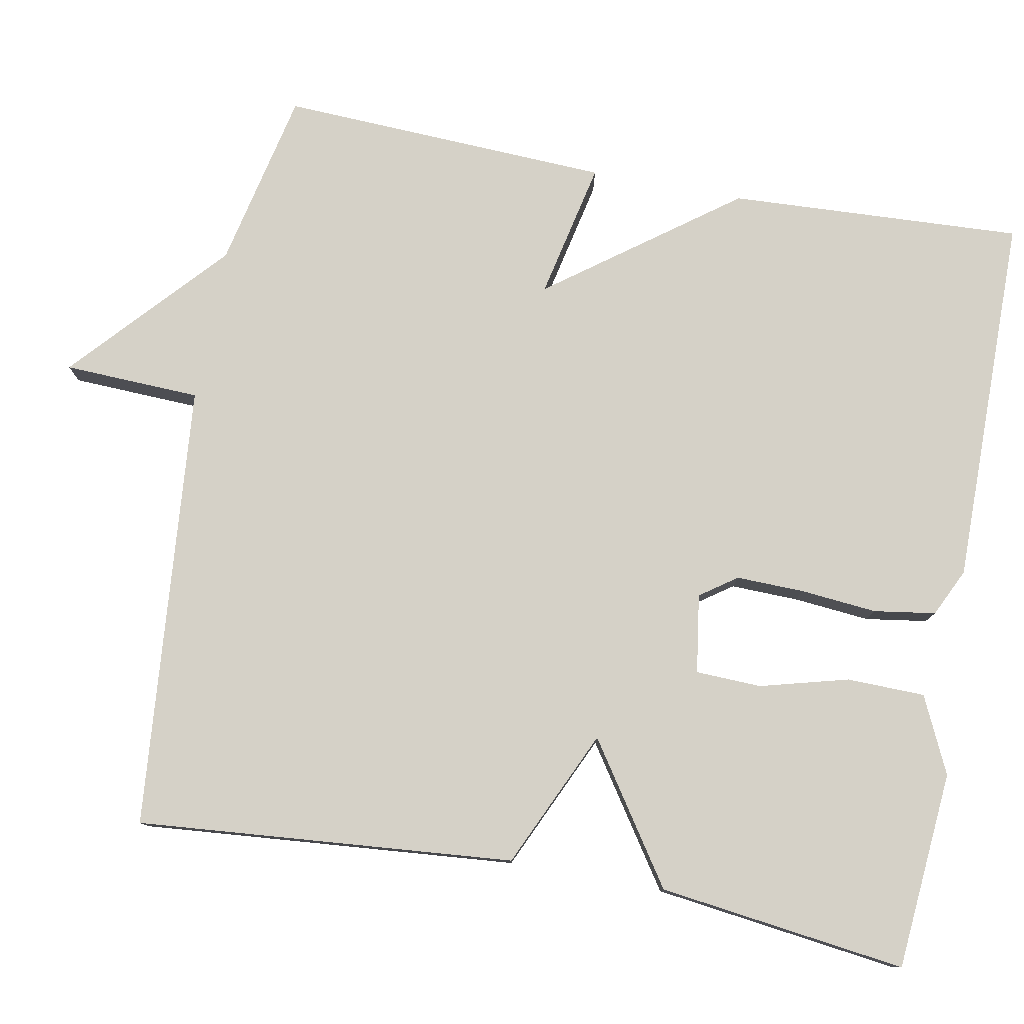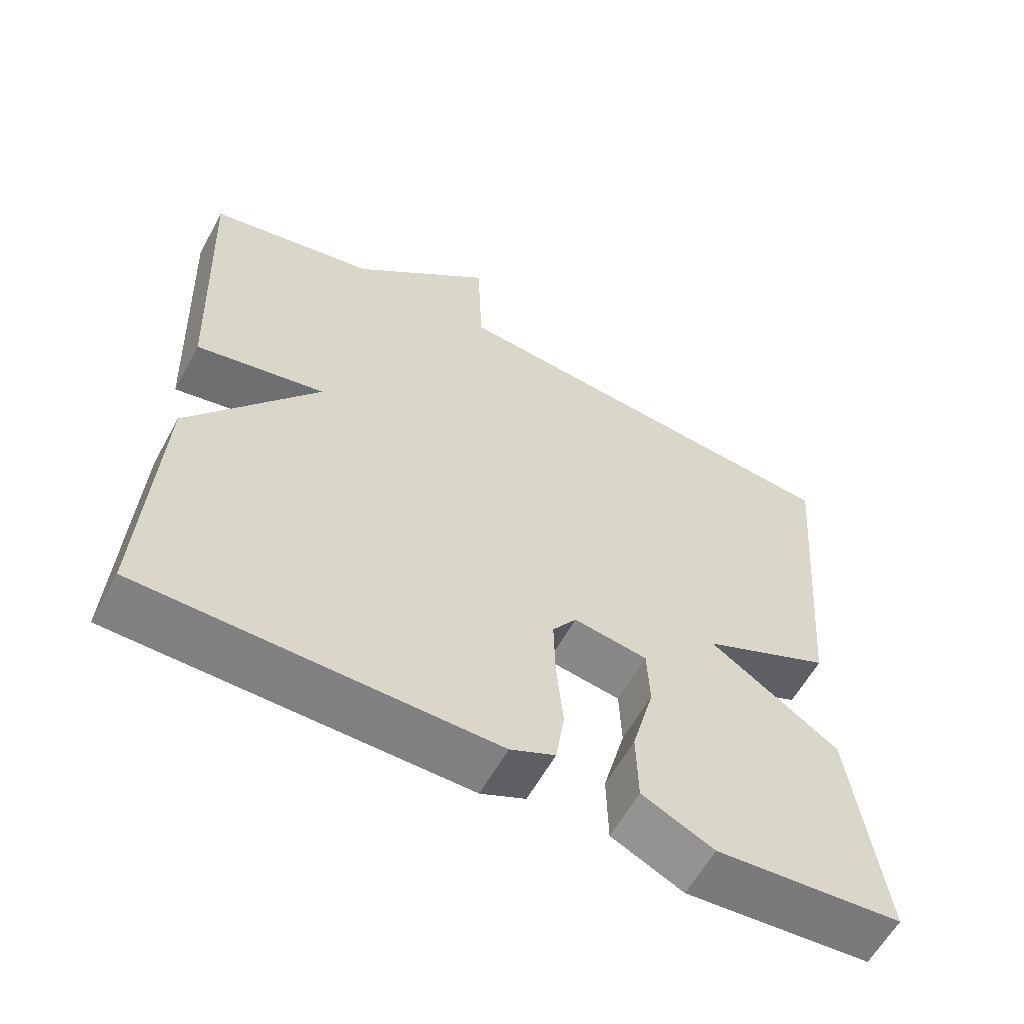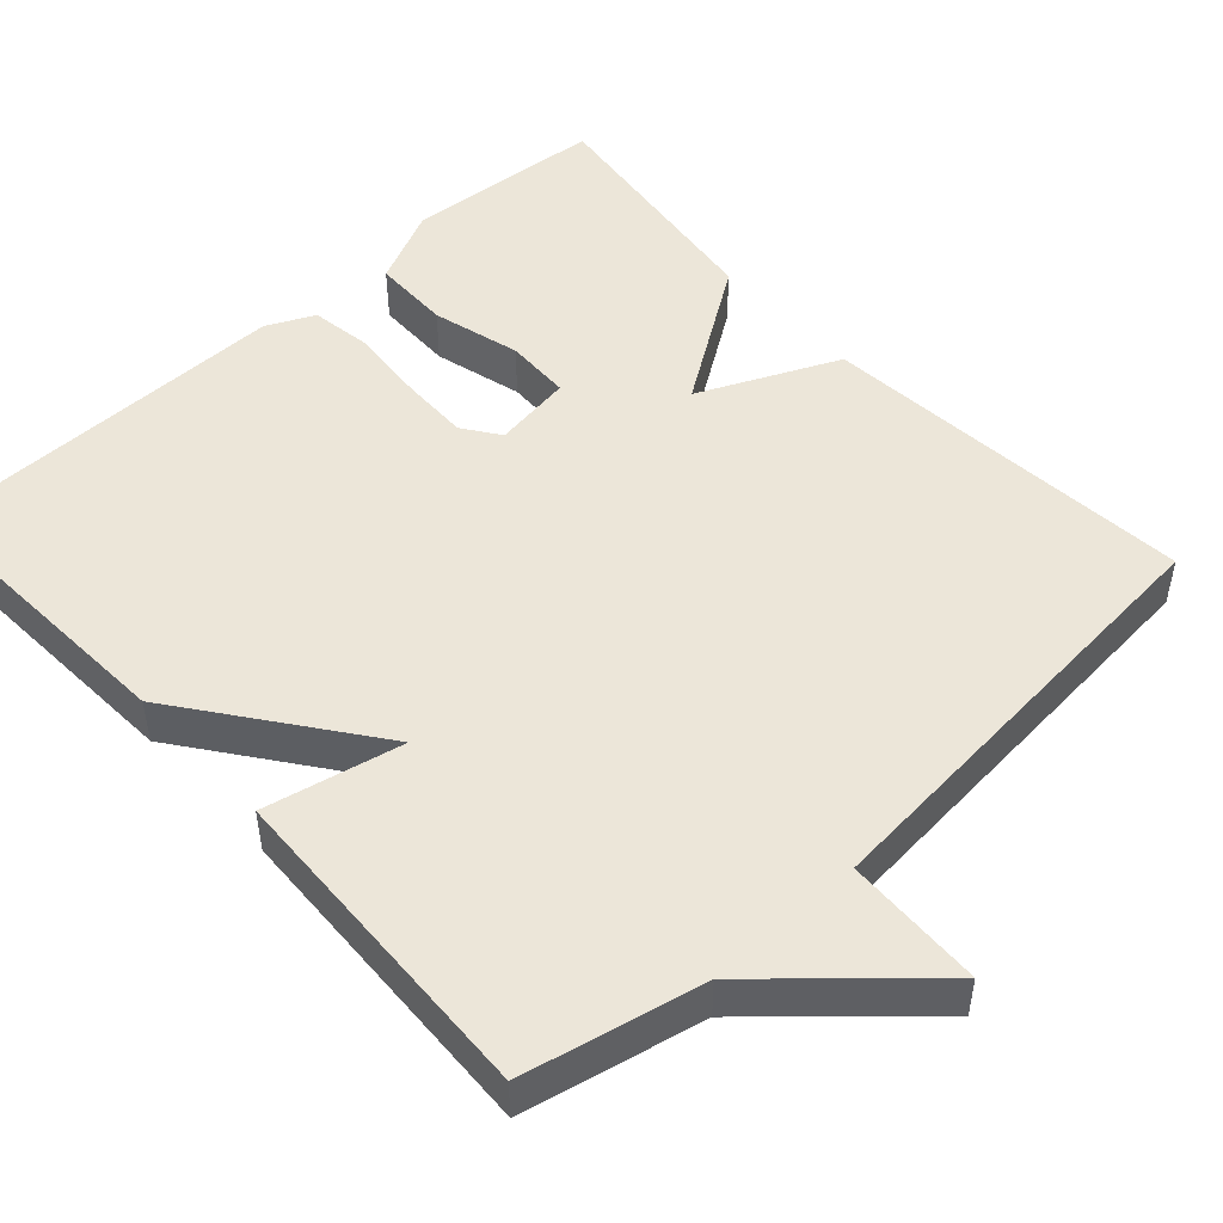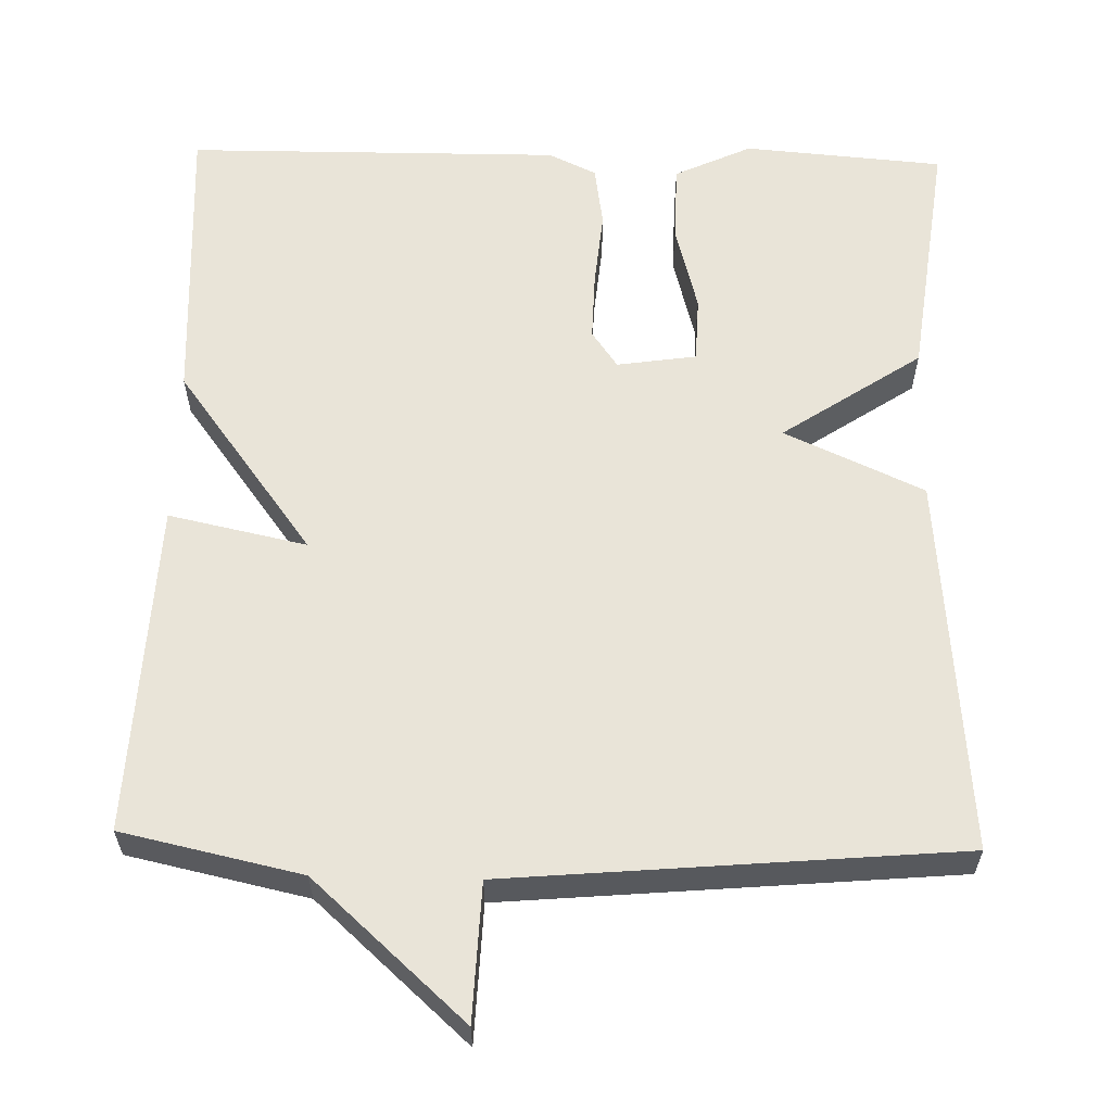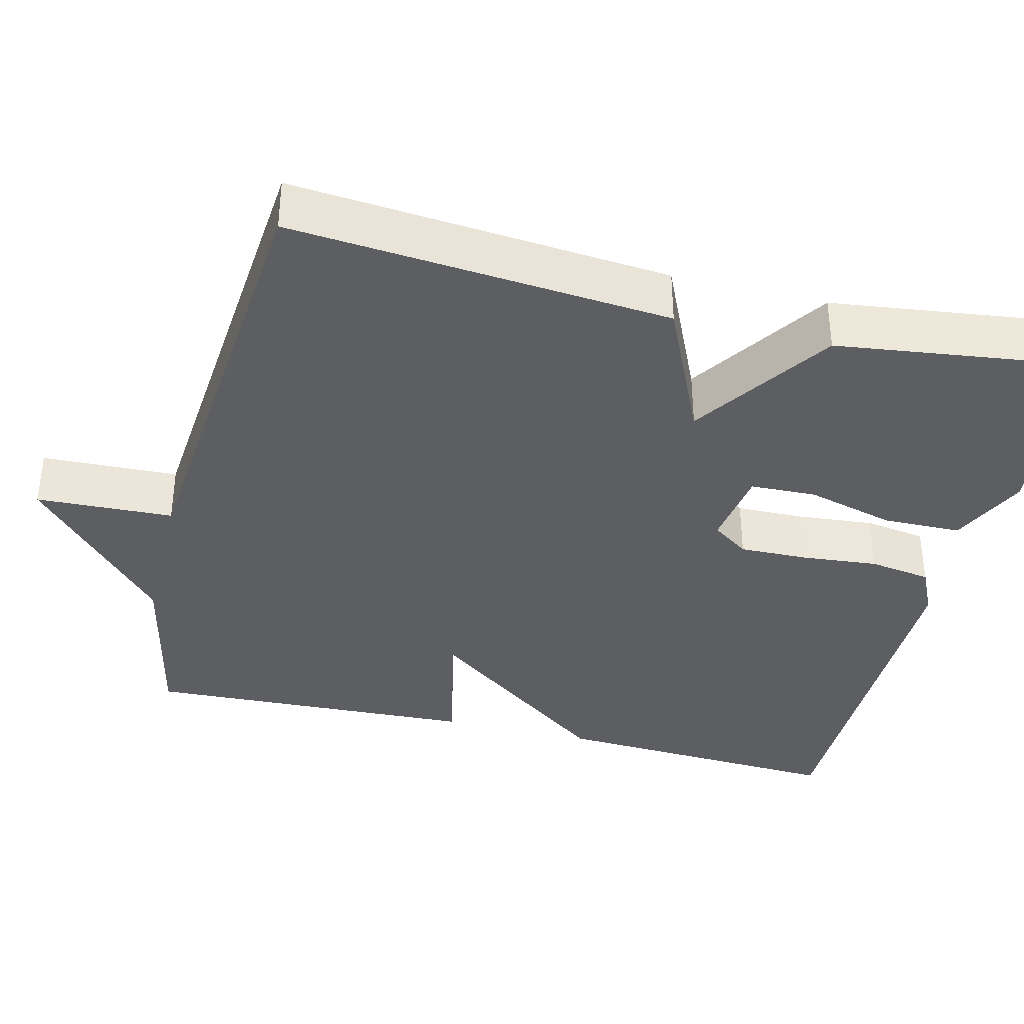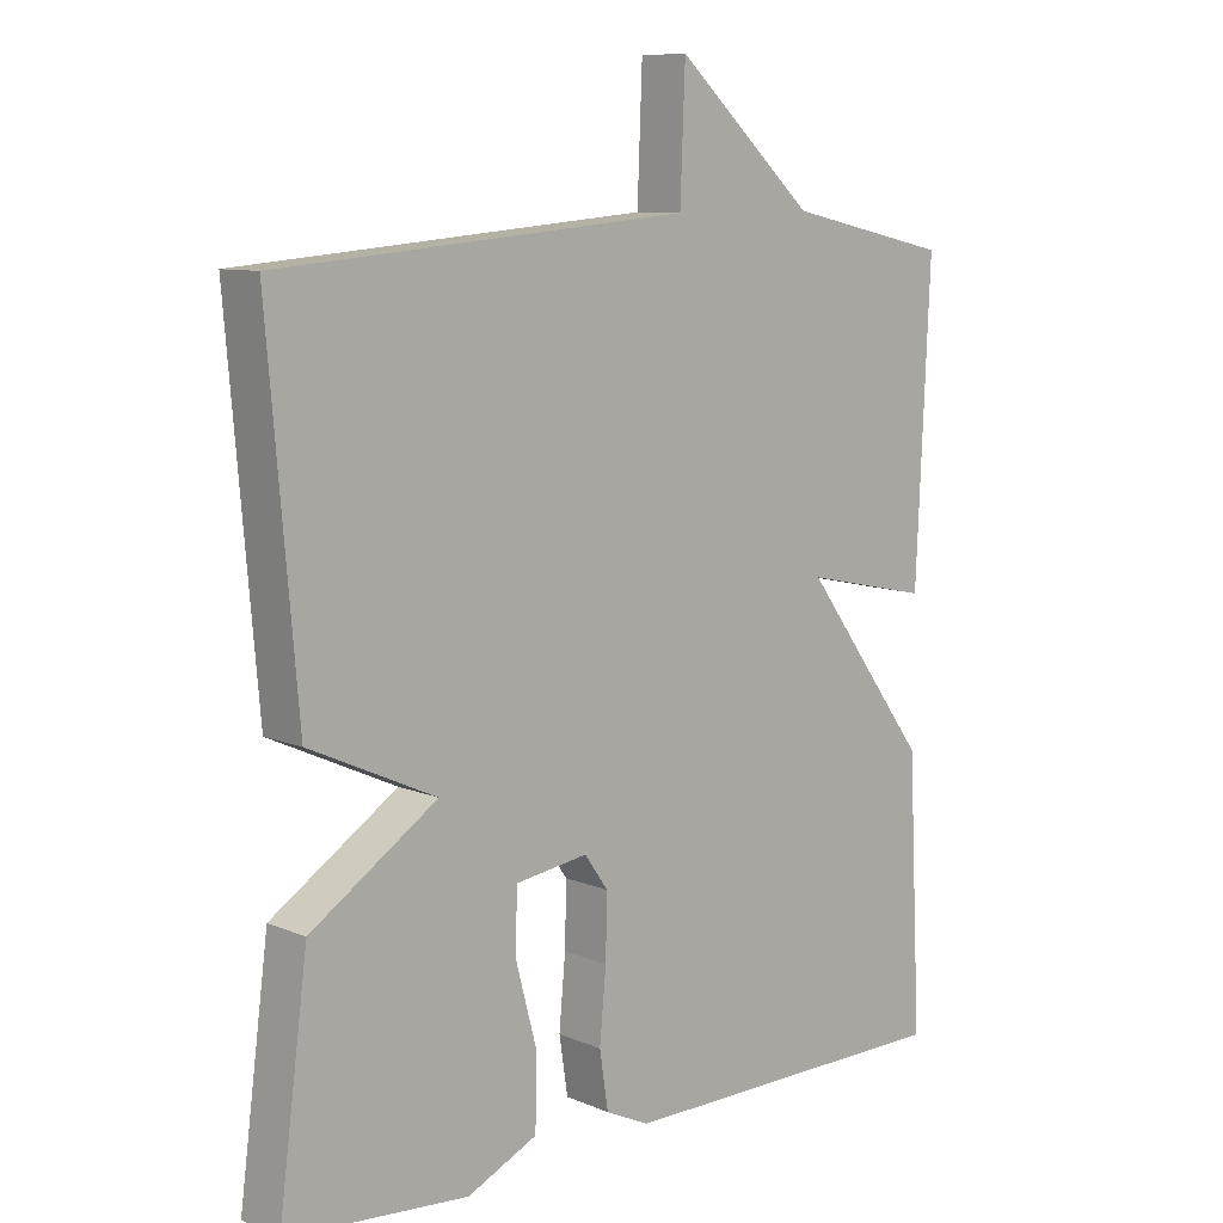
<metadata>
{"format":"obj","ext":"obj","renderer":"f3d","projection":"perspective","resolution":1024,"background":"white","views":[{"elev":78.8,"azim":100.6,"up":"+Y"},{"elev":-60.1,"azim":-28.6,"up":"+Z"},{"elev":49.2,"azim":-42.5,"up":"+Y"},{"elev":60.0,"azim":1.4,"up":"+Y"},{"elev":-37.4,"azim":76.1,"up":"+Y"},{"elev":9.3,"azim":137.5,"up":"+Z"}]}
</metadata>
<code>
v 0.5 0.07 -0.5
v 0.246 0.07 -0.521
v 0.148 0.07 -0.475
v 0.146 0.07 -0.375
v 0.176 0.07 -0.262
v 0.173 0.07 -0.178
v 0.072 0.07 -0.163
v 0.039 0.07 -0.21
v 0.041 0.07 -0.297
v 0.05 0.07 -0.395
v 0.038 0.07 -0.474
v -0.023 0.07 -0.503
v -0.5 0.07 -0.5
v -0.481 0.07 -0.124
v -0.305 0.07 0.114
v -0.481 0.07 0.076
v -0.5 0.07 0.5
v -0.272 0.07 0.55
v -0.079 0.07 0.725
v -0.072 0.07 0.55
v 0.5 0.07 0.5
v 0.459 0.07 0.017
v 0.282 0.07 -0.064
v 0.459 0.07 -0.183
v 0.5 0 -0.5
v 0.246 0 -0.521
v 0.148 0 -0.475
v 0.146 0 -0.375
v 0.176 0 -0.262
v 0.173 0 -0.178
v 0.072 0 -0.163
v 0.039 0 -0.21
v 0.041 0 -0.297
v 0.05 0 -0.395
v 0.038 0 -0.474
v -0.023 0 -0.503
v -0.5 0 -0.5
v -0.481 0 -0.124
v -0.305 0 0.114
v -0.481 0 0.076
v -0.5 0 0.5
v -0.272 0 0.55
v -0.079 0 0.725
v -0.072 0 0.55
v 0.5 0 0.5
v 0.459 0 0.017
v 0.282 0 -0.064
v 0.459 0 -0.183
f 3 4 5
f 2 3 5
f 1 2 5
f 24 1 5
f 23 24 5
f 20 21 22 23
f 18 19 20
f 17 18 20
f 16 17 20
f 15 16 20
f 15 20 23
f 13 14 15
f 12 13 15
f 11 12 15
f 10 11 15
f 9 10 15
f 8 9 15
f 7 8 15
f 6 7 15 23
f 5 6 23
f 29 28 27
f 29 27 26
f 29 26 25
f 29 25 48
f 29 48 47
f 47 46 45 44
f 44 43 42
f 44 42 41
f 44 41 40
f 44 40 39
f 47 44 39
f 39 38 37
f 39 37 36
f 39 36 35
f 39 35 34
f 39 34 33
f 39 33 32
f 39 32 31
f 47 39 31 30
f 47 30 29
f 1 25 26 2
f 2 26 27 3
f 3 27 28 4
f 4 28 29 5
f 5 29 30 6
f 6 30 31 7
f 7 31 32 8
f 8 32 33 9
f 9 33 34 10
f 10 34 35 11
f 11 35 36 12
f 12 36 37 13
f 13 37 38 14
f 14 38 39 15
f 15 39 40 16
f 16 40 41 17
f 17 41 42 18
f 18 42 43 19
f 19 43 44 20
f 20 44 45 21
f 21 45 46 22
f 22 46 47 23
f 23 47 48 24
f 24 48 25 1

</code>
